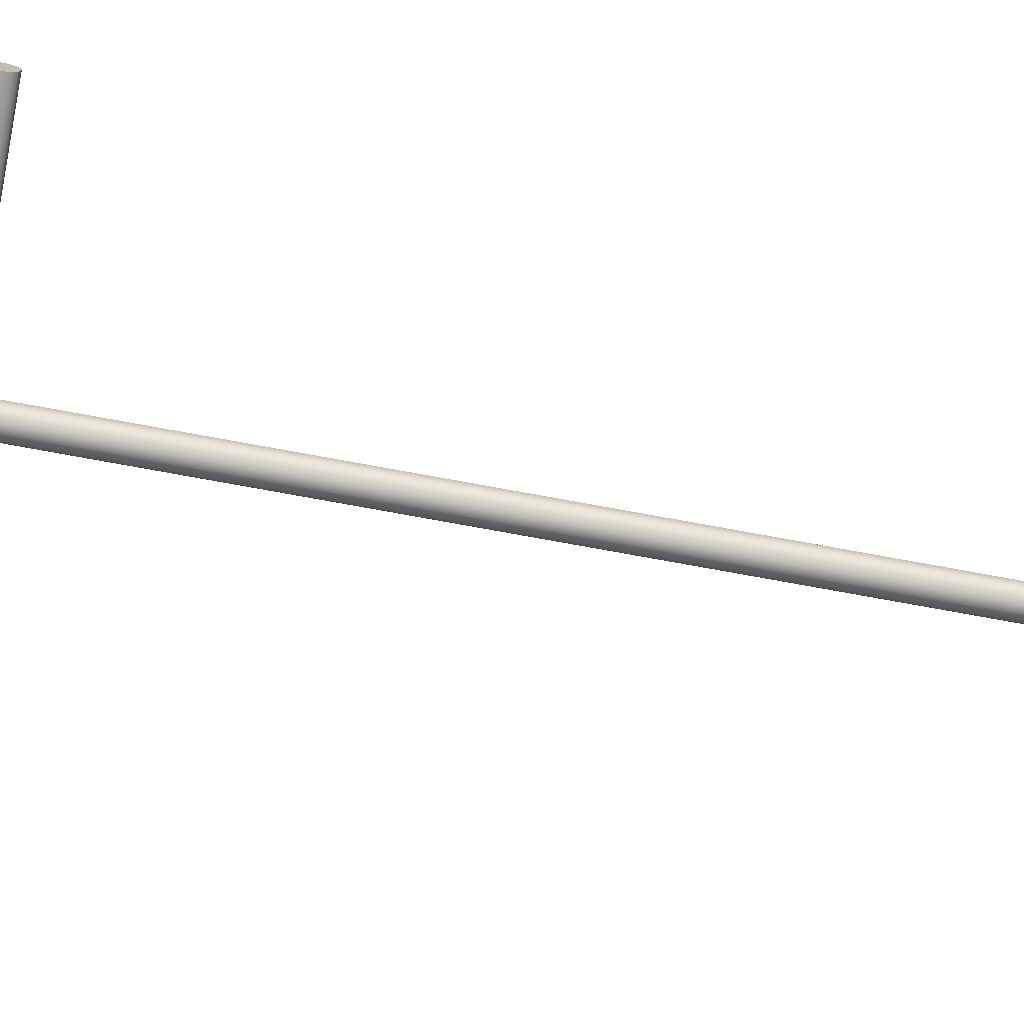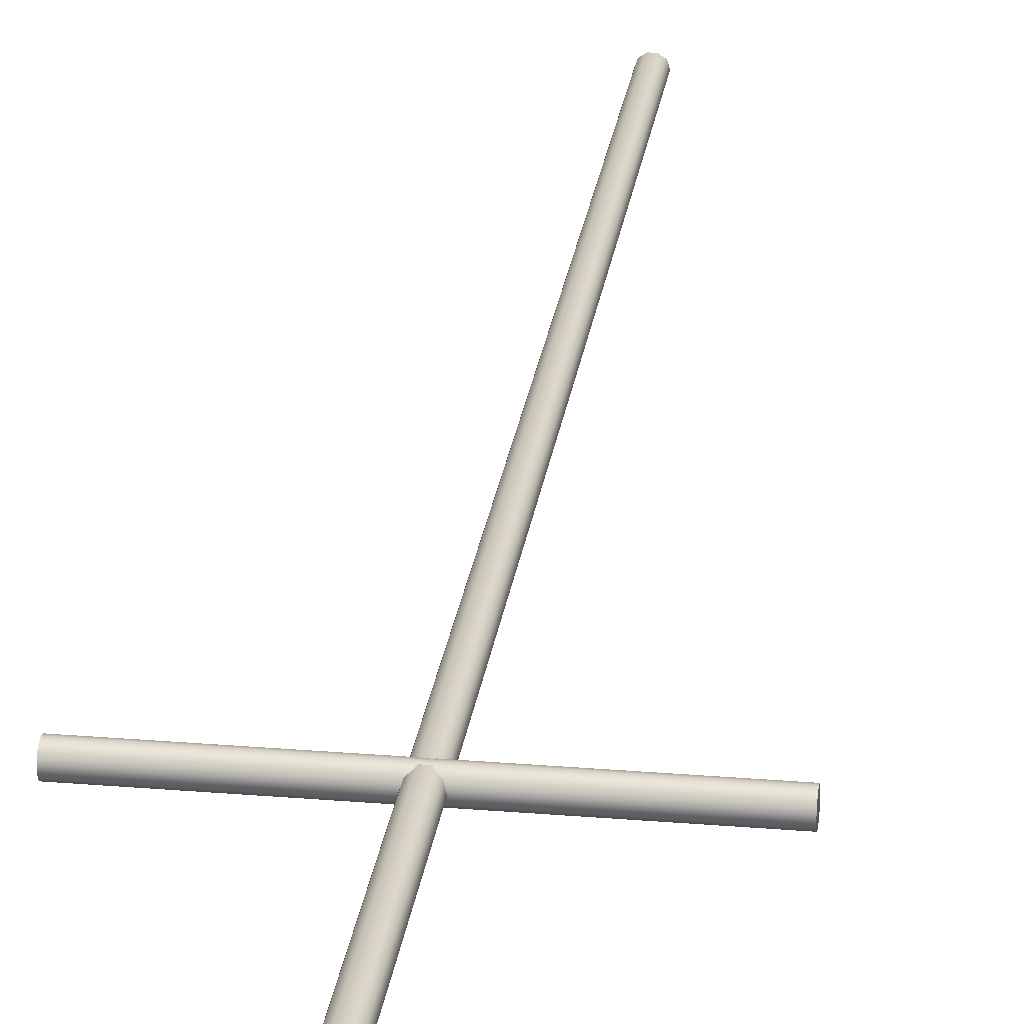
<metadata>
{"format":"obj","ext":"obj","renderer":"f3d","projection":"perspective","resolution":1024,"background":"white","views":[{"elev":-74.9,"azim":79.6,"up":"+Z"},{"elev":25.3,"azim":7.7,"up":"+Z"}]}
</metadata>
<code>
v -0.25 29 3.062e-17
v -0.2023 29 -0.1469
v -0.07725 29 -0.2378
v 0.07725 29 -0.2378
v 0.2023 29 -0.1469
v 0.25 29 0
v 0.2023 29 0.1469
v 0.07725 29 0.2378
v -0.07725 29 0.2378
v -0.2023 29 0.1469
v -0.25 0 3.062e-17
v -0.2023 0 0.1469
v -0.07725 0 0.2378
v 0.07725 0 0.2378
v 0.2023 0 0.1469
v 0.25 0 0
v 0.2023 0 -0.1469
v 0.07725 0 -0.2378
v -0.07725 0 -0.2378
v -0.2023 0 -0.1469
v -0.25 0 3.062e-17
v -0.25 29 3.062e-17
v -0.25 29 3.062e-17
v -0.2023 29 0.1469
v -0.07725 29 0.2378
v 0.07725 29 0.2378
v 0.2023 29 0.1469
v 0.25 29 0
v 0.2023 29 -0.1469
v 0.07725 29 -0.2378
v -0.07725 29 -0.2378
v -0.2023 29 -0.1469
v -0.25 0 3.062e-17
v -0.2023 0 -0.1469
v -0.07725 0 -0.2378
v 0.07725 0 -0.2378
v 0.2023 0 -0.1469
v 0.25 0 0
v 0.2023 0 0.1469
v 0.07725 0 0.2378
v -0.07725 0 0.2378
v -0.2023 0 0.1469
v -4 8 0.25
v -4 8.086 0.2349
v -4 8.161 0.1915
v -4 8.217 0.125
v -4 8.246 0.04341
v -4 8.246 -0.04341
v -4 8.217 -0.125
v -4 8.161 -0.1915
v -4 8.086 -0.2349
v -4 8 -0.25
v -4 7.914 -0.2349
v -4 7.839 -0.1915
v -4 7.783 -0.125
v -4 7.754 -0.04341
v -4 7.754 0.04341
v -4 7.783 0.125
v -4 7.839 0.1915
v -4 7.914 0.2349
v -4 8 0.25
v -4 7.914 0.2349
v -4 7.839 0.1915
v -4 7.783 0.125
v -4 7.754 0.04341
v -4 7.754 -0.04341
v -4 7.783 -0.125
v -4 7.839 -0.1915
v -4 7.914 -0.2349
v -4 8 -0.25
v -4 8.086 -0.2349
v -4 8.161 -0.1915
v -4 8.217 -0.125
v -4 8.246 -0.04341
v -4 8.246 0.04341
v -4 8.217 0.125
v -4 8.161 0.1915
v -4 8.086 0.2349
v 4 8 0.25
v 4 8.086 0.2349
v 4 8.161 0.1915
v 4 8.217 0.125
v 4 8.246 0.04341
v 4 8.246 -0.04341
v 4 8.217 -0.125
v 4 8.161 -0.1915
v 4 8.086 -0.2349
v 4 8 -0.25
v 4 7.914 -0.2349
v 4 7.839 -0.1915
v 4 7.783 -0.125
v 4 7.754 -0.04341
v 4 7.754 0.04341
v 4 7.783 0.125
v 4 7.839 0.1915
v 4 7.914 0.2349
v -4 8 0.25
v 4 8 0.25
v 4 8 0.25
v 4 7.914 0.2349
v 4 7.839 0.1915
v 4 7.783 0.125
v 4 7.754 0.04341
v 4 7.754 -0.04341
v 4 7.783 -0.125
v 4 7.839 -0.1915
v 4 7.914 -0.2349
v 4 8 -0.25
v 4 8.086 -0.2349
v 4 8.161 -0.1915
v 4 8.217 -0.125
v 4 8.246 -0.04341
v 4 8.246 0.04341
v 4 8.217 0.125
v 4 8.161 0.1915
v 4 8.086 0.2349
g e2108850-e358-11ea-b043-54bf646e7e1f
f 2 20 1
f 1 20 21
f 22 11 10
f 10 11 12
f 10 12 9
f 9 12 13
f 9 13 8
f 8 13 14
f 8 14 7
f 7 14 15
f 7 15 6
f 6 15 16
f 6 16 5
f 5 16 17
f 5 17 4
f 4 17 18
f 4 18 3
f 3 18 19
f 3 19 2
f 2 19 20
g e210af5a-e358-11ea-8e87-54bf646e7e1f
f 24 27 23
f 23 27 28
f 23 28 32
f 32 28 29
f 32 29 31
f 31 29 30
f 25 26 24
f 24 26 27
g e210fd7a-e358-11ea-8361-54bf646e7e1f
f 34 37 33
f 33 37 38
f 33 38 42
f 42 38 39
f 42 39 41
f 41 39 40
f 35 36 34
f 34 36 37
g e2361054-e358-11ea-9d14-54bf646e7e1f
f 44 51 43
f 43 51 52
f 43 52 60
f 60 52 53
f 60 53 59
f 59 53 54
f 59 54 58
f 58 54 55
f 58 55 57
f 57 55 56
f 51 44 50
f 50 44 45
f 50 45 49
f 49 45 46
f 49 46 48
f 48 46 47
g e2363762-e358-11ea-9b21-54bf646e7e1f
f 62 96 61
f 61 96 98
f 97 79 78
f 78 79 80
f 78 80 77
f 77 80 81
f 77 81 76
f 76 81 82
f 76 82 75
f 75 82 83
f 75 83 74
f 74 83 84
f 74 84 73
f 73 84 85
f 73 85 72
f 72 85 86
f 72 86 71
f 71 86 87
f 71 87 70
f 70 87 88
f 70 88 69
f 69 88 89
f 69 89 68
f 68 89 90
f 68 90 67
f 67 90 91
f 67 91 66
f 66 91 92
f 66 92 65
f 65 92 93
f 65 93 64
f 64 93 94
f 64 94 63
f 63 94 95
f 63 95 62
f 62 95 96
g e2368578-e358-11ea-8854-54bf646e7e1f
f 100 107 99
f 99 107 108
f 99 108 116
f 116 108 109
f 116 109 115
f 115 109 110
f 115 110 114
f 114 110 111
f 114 111 113
f 113 111 112
f 107 100 106
f 106 100 101
f 106 101 105
f 105 101 102
f 105 102 104
f 104 102 103

</code>
